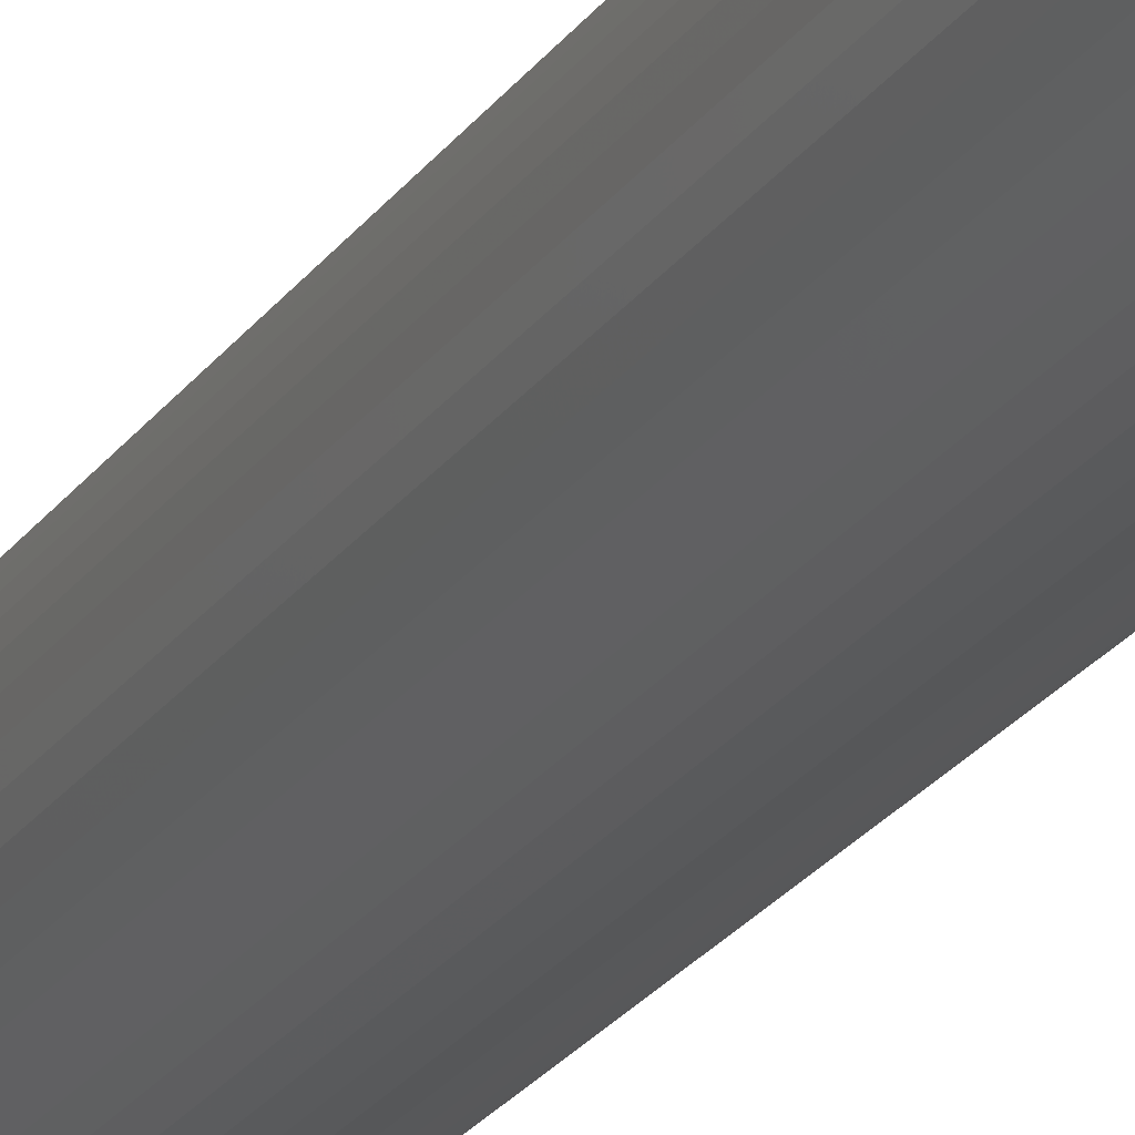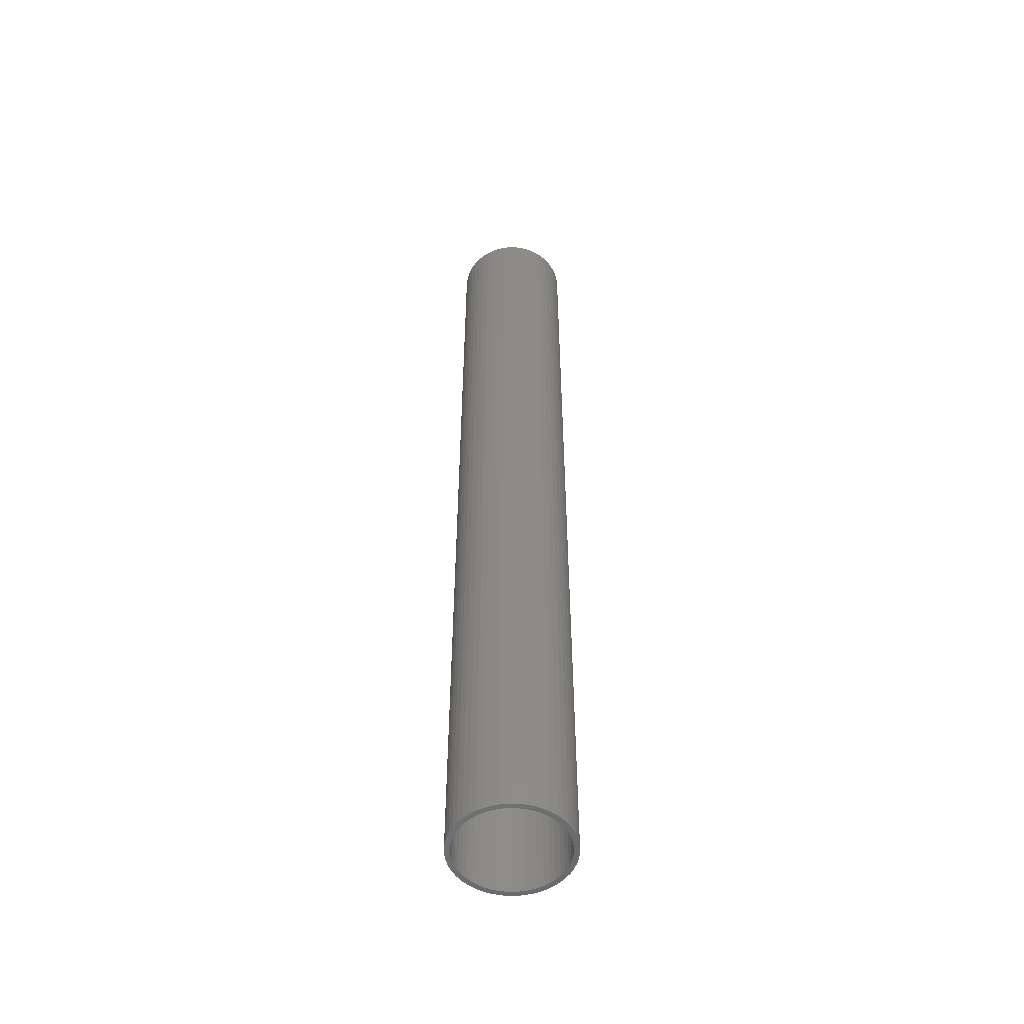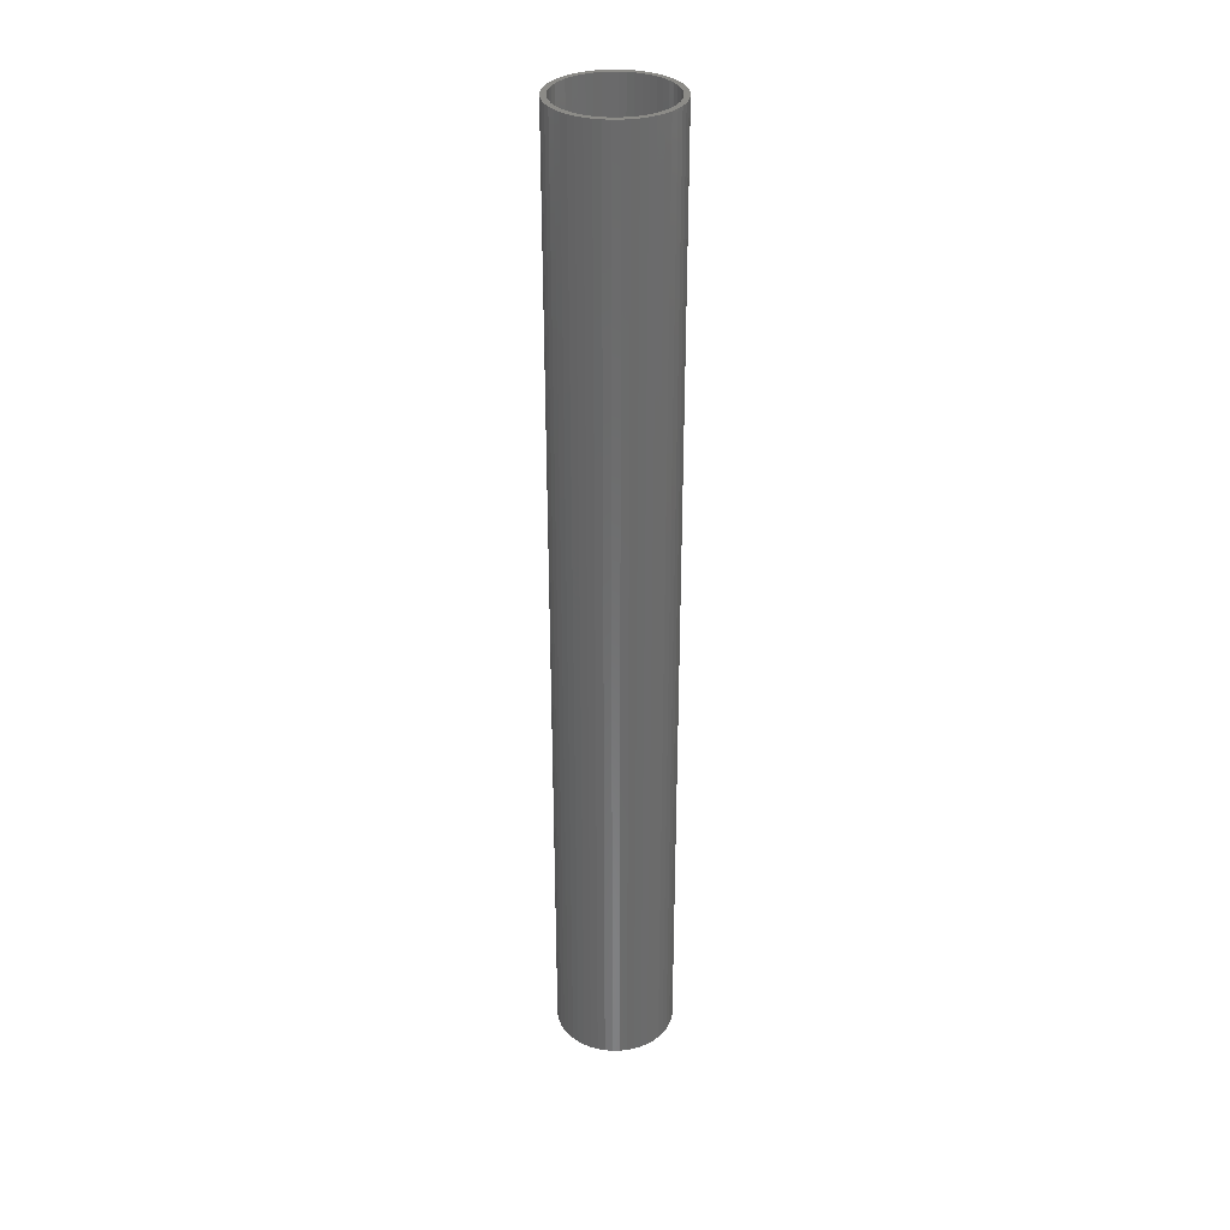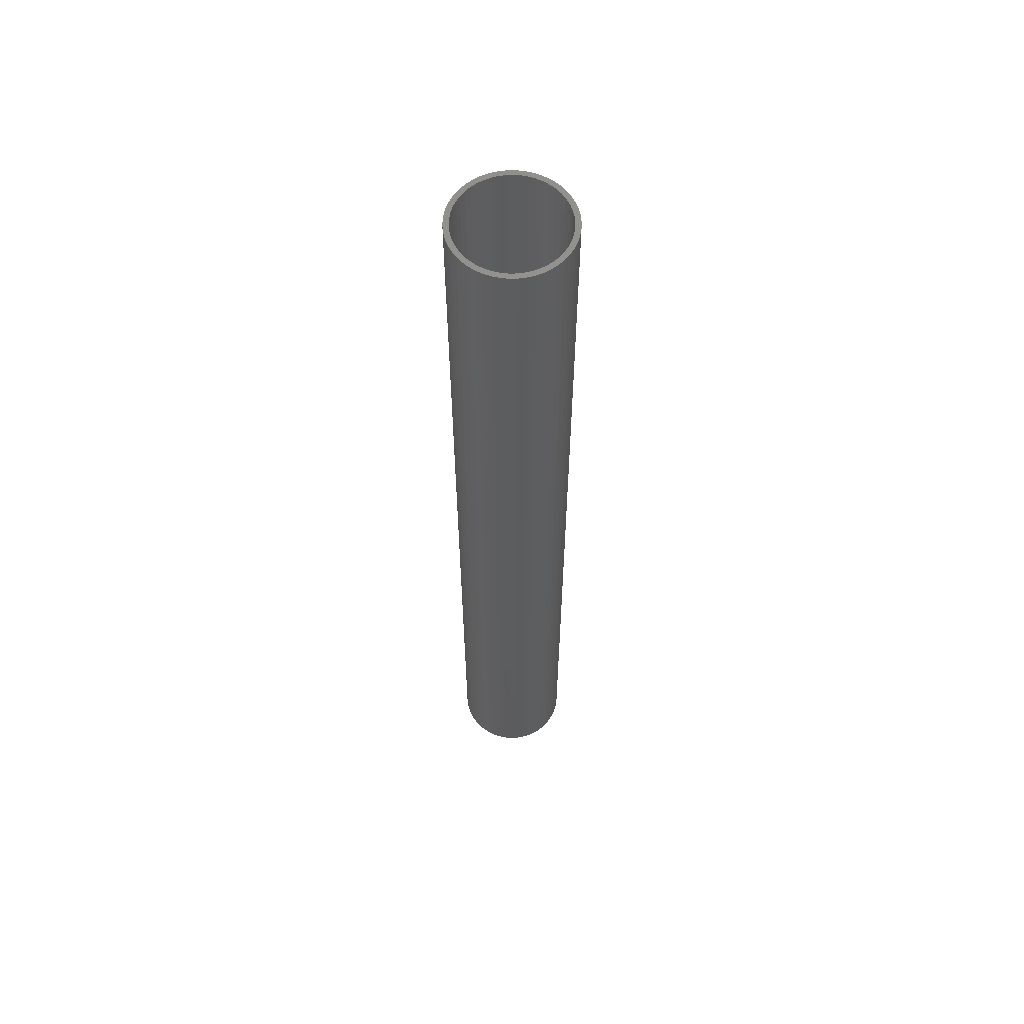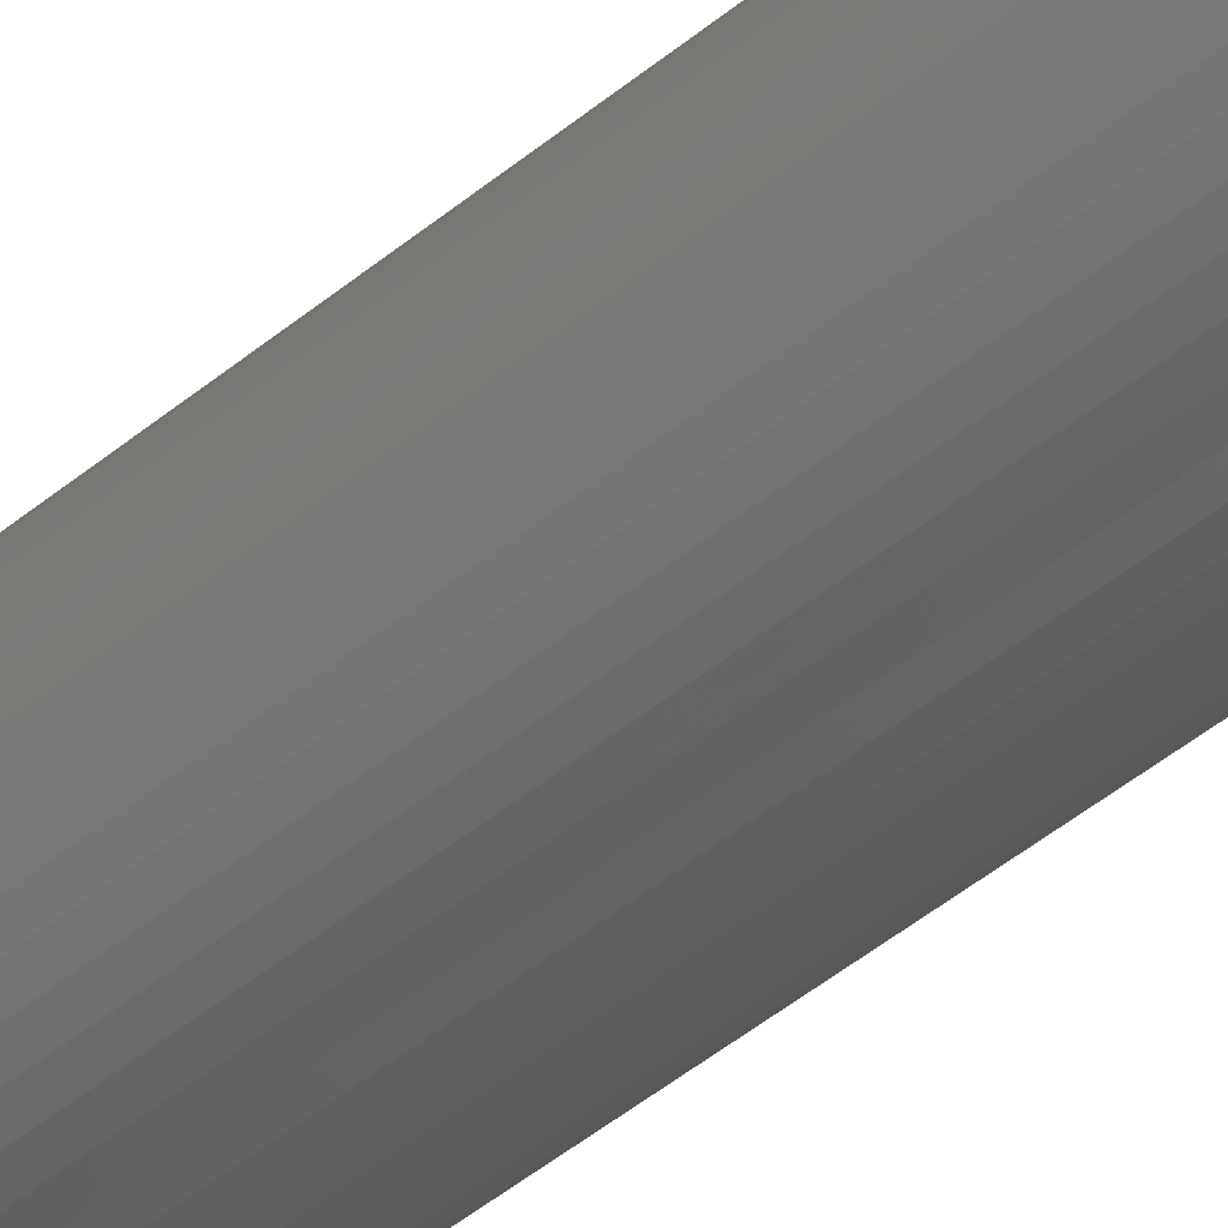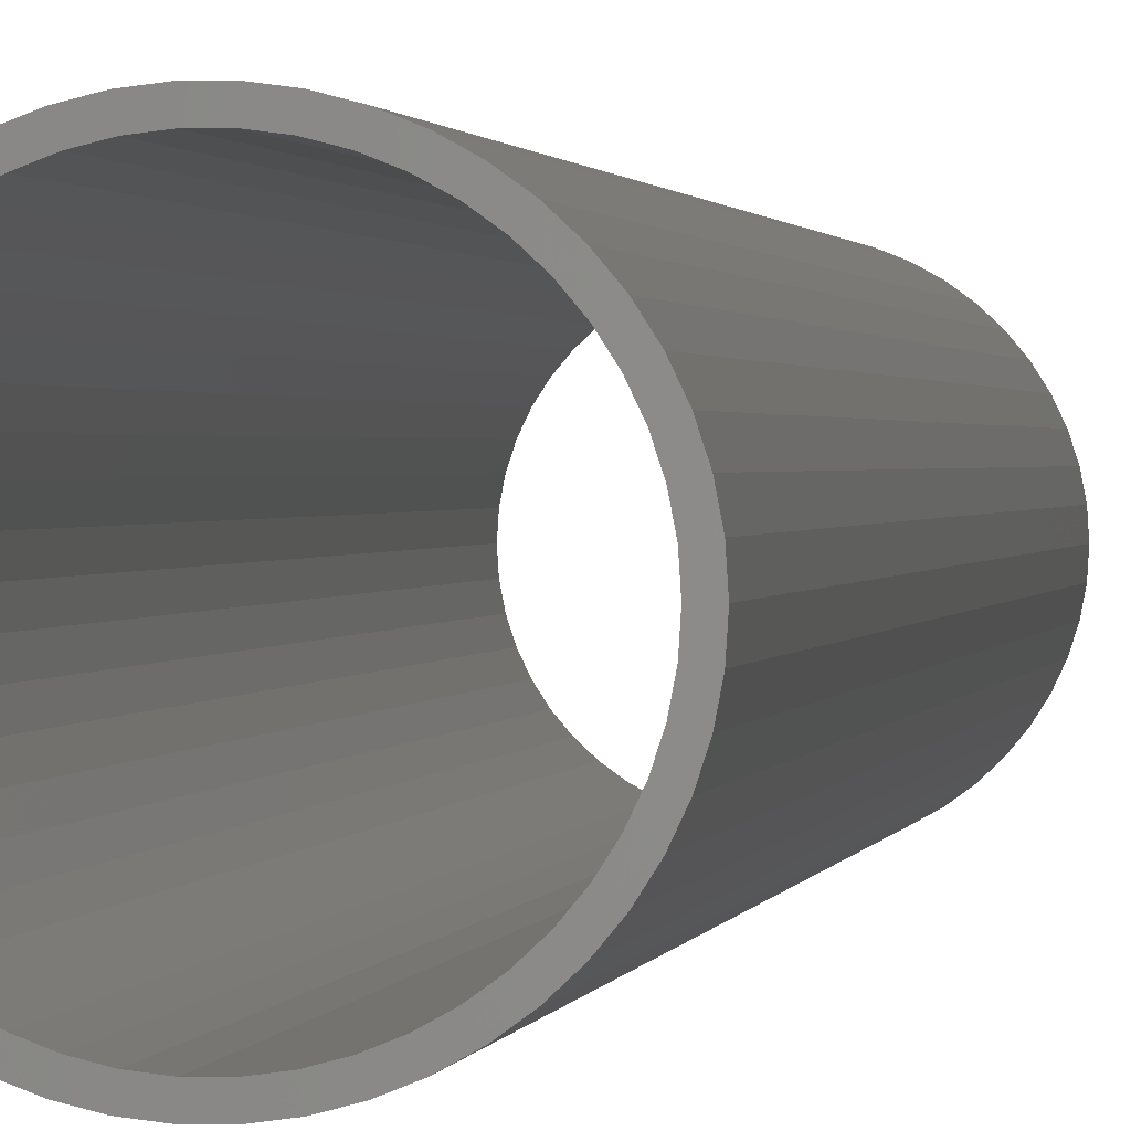
<metadata>
{"format":"stl","ext":"stl","renderer":"f3d","projection":"perspective","resolution":1024,"background":"white","views":[{"elev":-21.4,"azim":156.3,"up":"+Y"},{"elev":-52.6,"azim":107.0,"up":"+Z"},{"elev":32.8,"azim":-80.1,"up":"+Z"},{"elev":59.6,"azim":-174.6,"up":"+Z"},{"elev":-41.3,"azim":136.1,"up":"+Y"},{"elev":0.5,"azim":4.8,"up":"+Y"}]}
</metadata>
<code>
# stl→obj: 200 verts, 400 faces
v 5.5 0 45
v 5.457 0.6893 -45
v 5.457 0.6893 45
v 5.5 0 -45
v -5.5 0 -45
v -5.457 0.6893 45
v -5.457 0.6893 -45
v -5.5 0 45
v 0.3453 5.489 -45
v -0.3453 5.489 45
v 0.3453 5.489 45
v -0.3453 5.489 -45
v -0.3453 -5.489 -45
v 0.3453 -5.489 45
v -0.3453 -5.489 45
v 0.3453 -5.489 -45
v 4.009 3.765 -45
v 3.506 4.238 45
v 4.009 3.765 45
v 3.506 4.238 -45
v -3.506 4.238 -45
v -4.009 3.765 45
v -3.506 4.238 45
v -4.009 3.765 -45
v -1.7 5.231 -45
v -2.342 4.977 45
v -1.7 5.231 45
v -2.342 4.977 -45
v 4.009 -3.765 45
v 4.45 -3.233 -45
v 4.45 -3.233 45
v 4.009 -3.765 -45
v 5.114 2.025 45
v 4.82 2.65 -45
v 4.82 2.65 45
v 5.114 2.025 -45
v 2.342 4.977 -45
v 1.7 5.231 45
v 2.342 4.977 45
v 1.7 5.231 -45
v 1.031 5.403 45
v 1.031 5.403 -45
v 2.947 4.644 -45
v 2.947 4.644 45
v -5.114 2.025 -45
v -4.82 2.65 45
v -4.82 2.65 -45
v -5.114 2.025 45
v -4.45 3.233 -45
v -4.45 3.233 45
v 5 0 45
v 4.961 0.6267 45
v 5.327 1.368 45
v 5.457 -0.6893 45
v 4.843 1.243 45
v 4.961 -0.6267 45
v 5.327 -1.368 45
v 4.649 1.841 45
v 4.382 2.409 45
v 4.45 3.233 45
v 4.045 2.939 45
v 3.645 3.423 45
v 3.187 3.853 45
v 2.679 4.222 45
v 2.129 4.524 45
v 1.545 4.755 45
v 0.9369 4.911 45
v 0.314 4.99 45
v -0.314 4.99 45
v -0.9369 4.911 45
v -1.031 5.403 45
v -1.545 4.755 45
v -2.129 4.524 45
v -2.679 4.222 45
v -2.947 4.644 45
v -3.187 3.853 45
v -3.645 3.423 45
v -4.045 2.939 45
v -4.382 2.409 45
v -4.649 1.841 45
v -4.843 1.243 45
v -5.327 1.368 45
v -4.961 0.6267 45
v 4.843 -1.243 45
v 5.114 -2.025 45
v 4.649 -1.841 45
v 4.82 -2.65 45
v 4.382 -2.409 45
v 4.045 -2.939 45
v 3.645 -3.423 45
v 3.506 -4.238 45
v 3.187 -3.853 45
v 2.947 -4.644 45
v 2.679 -4.222 45
v 2.342 -4.977 45
v 2.129 -4.524 45
v 1.7 -5.231 45
v 1.545 -4.755 45
v 1.031 -5.403 45
v 0.9369 -4.911 45
v 0.314 -4.99 45
v -0.314 -4.99 45
v -0.9369 -4.911 45
v -1.031 -5.403 45
v -1.545 -4.755 45
v -1.7 -5.231 45
v -2.129 -4.524 45
v -2.342 -4.977 45
v -2.679 -4.222 45
v -2.947 -4.644 45
v -3.187 -3.853 45
v -3.506 -4.238 45
v -3.645 -3.423 45
v -4.009 -3.765 45
v -4.045 -2.939 45
v -4.45 -3.233 45
v -4.382 -2.409 45
v -4.82 -2.65 45
v -4.649 -1.841 45
v -5.114 -2.025 45
v -4.843 -1.243 45
v -5.327 -1.368 45
v -4.961 -0.6267 45
v -5.457 -0.6893 45
v -5 0 45
v -1.031 5.403 -45
v 5 0 -45
v 5.457 -0.6893 -45
v 4.961 -0.6267 -45
v 5.327 -1.368 -45
v 4.843 -1.243 -45
v 5.114 -2.025 -45
v 4.961 0.6267 -45
v 5.327 1.368 -45
v 4.649 -1.841 -45
v 4.82 -2.65 -45
v 4.382 -2.409 -45
v 4.045 -2.939 -45
v 3.645 -3.423 -45
v 3.506 -4.238 -45
v 3.187 -3.853 -45
v 2.947 -4.644 -45
v 2.679 -4.222 -45
v 2.342 -4.977 -45
v 2.129 -4.524 -45
v 1.7 -5.231 -45
v 1.545 -4.755 -45
v 1.031 -5.403 -45
v 0.9369 -4.911 -45
v 0.314 -4.99 -45
v -0.314 -4.99 -45
v -0.9369 -4.911 -45
v -1.031 -5.403 -45
v -1.545 -4.755 -45
v -1.7 -5.231 -45
v -2.129 -4.524 -45
v -2.342 -4.977 -45
v -2.679 -4.222 -45
v -2.947 -4.644 -45
v -3.187 -3.853 -45
v -3.506 -4.238 -45
v -3.645 -3.423 -45
v -4.009 -3.765 -45
v -4.045 -2.939 -45
v -4.45 -3.233 -45
v -4.382 -2.409 -45
v -4.82 -2.65 -45
v -4.649 -1.841 -45
v -5.114 -2.025 -45
v -4.843 -1.243 -45
v -5.327 -1.368 -45
v -4.961 -0.6267 -45
v 4.843 1.243 -45
v 4.649 1.841 -45
v 4.382 2.409 -45
v 4.45 3.233 -45
v 4.045 2.939 -45
v 3.645 3.423 -45
v 3.187 3.853 -45
v 2.679 4.222 -45
v 2.129 4.524 -45
v 1.545 4.755 -45
v 0.9369 4.911 -45
v 0.314 4.99 -45
v -0.314 4.99 -45
v -0.9369 4.911 -45
v -1.545 4.755 -45
v -2.129 4.524 -45
v -2.679 4.222 -45
v -2.947 4.644 -45
v -3.187 3.853 -45
v -3.645 3.423 -45
v -4.045 2.939 -45
v -4.382 2.409 -45
v -4.649 1.841 -45
v -4.843 1.243 -45
v -5.327 1.368 -45
v -4.961 0.6267 -45
v -5 0 -45
v -5.457 -0.6893 -45
f 1 2 3
f 2 1 4
f 5 6 7
f 6 5 8
f 9 10 11
f 10 9 12
f 13 14 15
f 14 13 16
f 17 18 19
f 18 17 20
f 21 22 23
f 22 21 24
f 25 26 27
f 26 25 28
f 29 30 31
f 30 29 32
f 33 34 35
f 34 33 36
f 37 38 39
f 38 37 40
f 40 41 38
f 41 40 42
f 43 39 44
f 39 43 37
f 45 46 47
f 46 45 48
f 49 22 24
f 22 49 50
f 51 1 3
f 52 3 53
f 1 51 54
f 55 53 33
f 56 54 51
f 54 56 57
f 3 52 51
f 53 55 52
f 58 33 35
f 33 58 55
f 59 35 60
f 35 59 58
f 60 61 59
f 19 61 60
f 19 62 61
f 18 62 19
f 18 63 62
f 44 63 18
f 44 64 63
f 39 64 44
f 39 65 64
f 38 65 39
f 38 66 65
f 41 66 38
f 41 67 66
f 11 67 41
f 11 68 67
f 11 69 68
f 10 69 11
f 10 70 69
f 71 70 10
f 71 72 70
f 27 72 71
f 27 73 72
f 26 73 27
f 26 74 73
f 75 74 26
f 75 76 74
f 23 76 75
f 23 77 76
f 22 77 23
f 22 78 77
f 50 78 22
f 78 50 79
f 46 79 50
f 79 46 80
f 48 80 46
f 80 48 81
f 81 82 83
f 82 81 48
f 84 57 56
f 57 84 85
f 86 85 84
f 85 86 87
f 88 87 86
f 87 88 31
f 89 31 88
f 89 29 31
f 90 29 89
f 90 91 29
f 92 91 90
f 92 93 91
f 94 93 92
f 94 95 93
f 96 95 94
f 96 97 95
f 98 97 96
f 98 99 97
f 100 99 98
f 100 14 99
f 101 14 100
f 102 14 101
f 102 15 14
f 103 15 102
f 103 104 15
f 105 104 103
f 105 106 104
f 107 106 105
f 107 108 106
f 109 108 107
f 109 110 108
f 111 110 109
f 111 112 110
f 113 112 111
f 113 114 112
f 115 114 113
f 116 115 117
f 115 116 114
f 118 117 119
f 117 118 116
f 120 119 121
f 122 121 123
f 119 120 118
f 124 123 125
f 6 83 82
f 83 6 125
f 121 122 120
f 8 125 6
f 123 124 122
f 125 8 124
f 12 71 10
f 71 12 126
f 127 4 128
f 129 128 130
f 4 127 2
f 131 130 132
f 133 2 127
f 2 133 134
f 128 129 127
f 130 131 129
f 135 132 136
f 132 135 131
f 137 136 30
f 136 137 135
f 30 138 137
f 32 138 30
f 32 139 138
f 140 139 32
f 140 141 139
f 142 141 140
f 142 143 141
f 144 143 142
f 144 145 143
f 146 145 144
f 146 147 145
f 148 147 146
f 148 149 147
f 16 149 148
f 16 150 149
f 16 151 150
f 13 151 16
f 13 152 151
f 153 152 13
f 153 154 152
f 155 154 153
f 155 156 154
f 157 156 155
f 157 158 156
f 159 158 157
f 159 160 158
f 161 160 159
f 161 162 160
f 163 162 161
f 163 164 162
f 165 164 163
f 164 165 166
f 167 166 165
f 166 167 168
f 169 168 167
f 168 169 170
f 170 171 172
f 171 170 169
f 173 134 133
f 134 173 36
f 174 36 173
f 36 174 34
f 175 34 174
f 34 175 176
f 177 176 175
f 177 17 176
f 178 17 177
f 178 20 17
f 179 20 178
f 179 43 20
f 180 43 179
f 180 37 43
f 181 37 180
f 181 40 37
f 182 40 181
f 182 42 40
f 183 42 182
f 183 9 42
f 184 9 183
f 185 9 184
f 185 12 9
f 186 12 185
f 186 126 12
f 187 126 186
f 187 25 126
f 188 25 187
f 188 28 25
f 189 28 188
f 189 190 28
f 191 190 189
f 191 21 190
f 192 21 191
f 192 24 21
f 193 24 192
f 49 193 194
f 193 49 24
f 47 194 195
f 194 47 49
f 45 195 196
f 197 196 198
f 195 45 47
f 7 198 199
f 200 172 171
f 172 200 199
f 196 197 45
f 5 199 200
f 198 7 197
f 199 5 7
f 16 99 14
f 99 16 148
f 146 95 97
f 95 146 144
f 53 36 33
f 36 53 134
f 3 134 53
f 134 3 2
f 60 17 19
f 17 60 176
f 35 176 60
f 176 35 34
f 42 11 41
f 11 42 9
f 20 44 18
f 44 20 43
f 47 50 49
f 50 47 46
f 197 48 45
f 48 197 82
f 7 82 197
f 82 7 6
f 28 75 26
f 75 28 190
f 190 23 75
f 23 190 21
f 126 27 71
f 27 126 25
f 54 4 1
f 4 54 128
f 144 93 95
f 93 144 142
f 140 29 91
f 29 140 32
f 87 132 85
f 132 87 136
f 167 120 169
f 120 167 118
f 85 130 57
f 130 85 132
f 31 136 87
f 136 31 30
f 171 124 200
f 124 171 122
f 200 8 5
f 8 200 124
f 169 122 171
f 122 169 120
f 148 97 99
f 97 148 146
f 57 128 54
f 128 57 130
f 142 91 93
f 91 142 140
f 153 15 104
f 15 153 13
f 157 106 108
f 106 157 155
f 155 104 106
f 104 155 153
f 163 116 165
f 116 163 114
f 163 112 114
f 112 163 161
f 165 118 167
f 118 165 116
f 159 108 110
f 108 159 157
f 161 110 112
f 110 161 159
f 127 52 133
f 52 127 51
f 125 198 83
f 198 125 199
f 185 68 69
f 68 185 184
f 150 102 101
f 102 150 151
f 179 62 63
f 62 179 178
f 192 76 77
f 76 192 191
f 188 72 73
f 72 188 187
f 174 59 175
f 59 174 58
f 133 55 173
f 55 133 52
f 182 65 66
f 65 182 181
f 183 66 67
f 66 183 182
f 181 64 65
f 64 181 180
f 80 194 79
f 194 80 195
f 78 192 77
f 192 78 193
f 81 195 80
f 195 81 196
f 187 70 72
f 70 187 186
f 149 101 100
f 101 149 150
f 173 58 174
f 58 173 55
f 177 62 178
f 62 177 61
f 175 61 177
f 61 175 59
f 184 67 68
f 67 184 183
f 180 63 64
f 63 180 179
f 79 193 78
f 193 79 194
f 83 196 81
f 196 83 198
f 189 73 74
f 73 189 188
f 191 74 76
f 74 191 189
f 186 69 70
f 69 186 185
f 131 56 129
f 56 131 84
f 160 113 111
f 113 160 162
f 113 164 115
f 164 113 162
f 143 96 94
f 96 143 145
f 137 86 135
f 86 137 88
f 129 51 127
f 51 129 56
f 119 170 121
f 170 119 168
f 139 92 90
f 92 139 141
f 145 98 96
f 98 145 147
f 147 100 98
f 100 147 149
f 138 88 137
f 88 138 89
f 139 89 138
f 89 139 90
f 135 84 131
f 84 135 86
f 151 103 102
f 103 151 152
f 115 166 117
f 166 115 164
f 117 168 119
f 168 117 166
f 121 172 123
f 172 121 170
f 123 199 125
f 199 123 172
f 141 94 92
f 94 141 143
f 152 105 103
f 105 152 154
f 158 111 109
f 111 158 160
f 154 107 105
f 107 154 156
f 156 109 107
f 109 156 158

</code>
